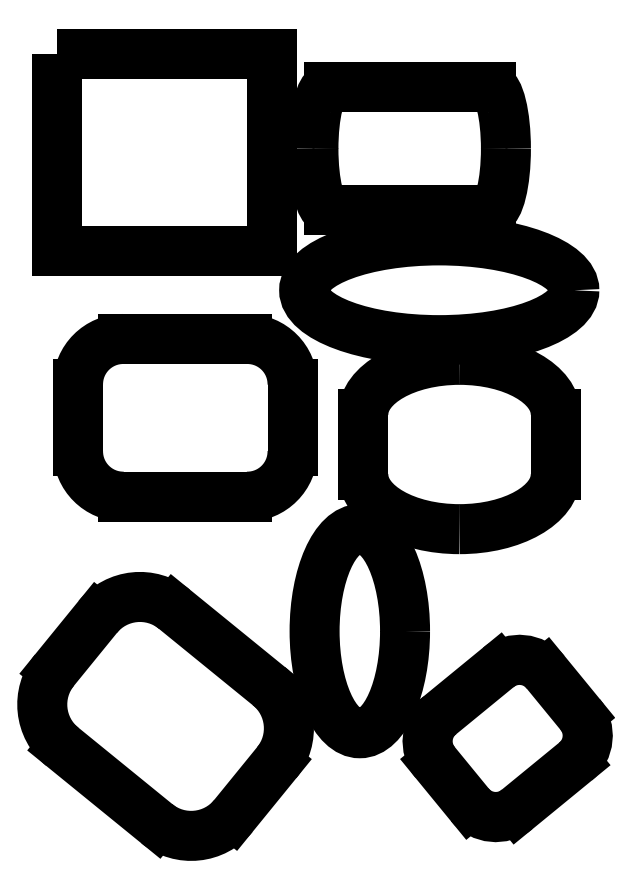
<metadata>
{"format":"dxf","ext":"dxf","renderer":"ezdxf+matplotlib","layout":"modelspace","background":"white","min_lineweight":24,"dpi":150}
</metadata>
<code>
0
SECTION
2
ENTITIES
0
LWPOLYLINE
8
0
90
4
70
1
10
18.44
20
273.2
10
89.52
20
273.2
10
89.52
20
207.9
10
18.44
20
207.9
0
LINE
8
0
10
108.3
20
262
30
0
11
162.1
21
262
31
0
0
LINE
8
0
10
167.1
20
241.7
30
0
11
167.1
21
241.7
31
0
0
LINE
8
0
10
162.1
20
221.3
30
0
11
108.3
21
221.3
31
0
0
LINE
8
0
10
103.4
20
241.7
30
0
11
103.4
21
241.7
31
0
0
ELLIPSE
8
0
10
162.1
20
241.7
30
0
11
0
21
20.36
31
0
40
0.2453
41
-1.571
42
0
0
ELLIPSE
8
0
10
162.1
20
241.7
30
0
11
0
21
20.36
31
0
40
0.2453
41
3.142
42
4.712
0
ELLIPSE
8
0
10
108.3
20
241.7
30
0
11
0
21
20.36
31
0
40
0.2453
41
1.571
42
3.142
0
ELLIPSE
8
0
10
108.3
20
241.7
30
0
11
0
21
20.36
31
0
40
0.2453
41
0
42
1.571
0
LINE
8
0
10
40.36
20
178.7
30
0
11
81.44
21
178.7
31
0
0
LINE
8
0
10
96.44
20
163.7
30
0
11
96.44
21
141.4
31
0
0
LINE
8
0
10
81.44
20
126.4
30
0
11
40.36
21
126.4
31
0
0
LINE
8
0
10
25.36
20
141.4
30
0
11
25.36
21
163.7
31
0
0
ELLIPSE
8
0
10
81.44
20
163.7
30
0
11
15
21
0
31
0
40
1
41
0
42
1.571
0
ELLIPSE
8
0
10
81.44
20
141.4
30
0
11
15
21
0
31
0
40
1
41
4.712
42
6.283
0
ELLIPSE
8
0
10
40.36
20
141.4
30
0
11
15
21
0
31
0
40
1
41
3.142
42
4.712
0
ELLIPSE
8
0
10
40.36
20
163.7
30
0
11
15
21
0
31
0
40
1
41
1.571
42
3.142
0
LINE
8
0
10
151.8
20
171.7
30
0
11
151.8
21
171.7
31
0
0
LINE
8
0
10
183.7
20
153.7
30
0
11
183.7
21
133.7
31
0
0
LINE
8
0
10
151.8
20
115.6
30
0
11
151.8
21
115.6
31
0
0
LINE
8
0
10
119.9
20
133.7
30
0
11
119.9
21
153.7
31
0
0
ELLIPSE
8
0
10
151.8
20
153.7
30
0
11
31.89
21
0
31
0
40
0.5663
41
0
42
1.571
0
ELLIPSE
8
0
10
151.8
20
133.7
30
0
11
31.89
21
0
31
0
40
0.5663
41
4.712
42
6.283
0
ELLIPSE
8
0
10
151.8
20
133.7
30
0
11
31.89
21
0
31
0
40
0.5663
41
3.142
42
4.712
0
ELLIPSE
8
0
10
151.8
20
153.7
30
0
11
31.89
21
0
31
0
40
0.5663
41
1.571
42
3.142
0
LINE
8
0
10
57.27
20
89.13
30
0
11
88.56
21
63.66
31
0
0
LINE
8
0
10
91.17
20
38.26
30
0
11
76.86
21
20.68
31
0
0
LINE
8
0
10
51.46
20
18.07
30
0
11
20.17
21
43.53
31
0
0
LINE
8
0
10
17.56
20
68.94
30
0
11
31.87
21
86.52
31
0
0
ELLIPSE
8
0
10
77.17
20
49.66
30
0
11
11.4
21
14.01
31
0
40
1
41
-1.571
42
0
0
ELLIPSE
8
0
10
62.86
20
32.08
30
0
11
11.4
21
14.01
31
0
40
1
41
3.142
42
4.712
0
ELLIPSE
8
0
10
31.57
20
57.54
30
0
11
11.4
21
14.01
31
0
40
1
41
1.571
42
3.142
0
ELLIPSE
8
0
10
45.88
20
75.12
30
0
11
11.4
21
14.01
31
0
40
1
41
0
42
1.571
0
LINE
8
0
10
145.3
20
53.99
30
0
11
164.6
21
69.82
31
0
0
LINE
8
0
10
180.3
20
68.26
30
0
11
191.7
21
54.28
31
0
0
LINE
8
0
10
190.2
20
38.6
30
0
11
170.8
21
22.78
31
0
0
LINE
8
0
10
155.2
20
24.34
30
0
11
143.7
21
38.31
31
0
0
ELLIPSE
8
0
10
171.7
20
61.2
30
0
11
-7.06
21
8.62
31
0
40
1
41
-1.571
42
0
0
ELLIPSE
8
0
10
183.1
20
47.22
30
0
11
-7.06
21
8.62
31
0
40
1
41
3.142
42
4.712
0
ELLIPSE
8
0
10
163.8
20
31.4
30
0
11
-7.06
21
8.62
31
0
40
1
41
1.571
42
3.142
0
ELLIPSE
8
0
10
152.3
20
45.37
30
0
11
-7.06
21
8.62
31
0
40
1
41
0
42
1.571
0
ELLIPSE
8
0
10
145
20
194.8
30
0
11
44.76
21
0
31
0
40
0.3691
41
0
42
6.283
0
ELLIPSE
8
0
10
118.7
20
81.84
30
0
11
0
21
33.81
31
0
40
0.4432
41
-1.571
42
4.712
0
ENDSEC
0
EOF

</code>
